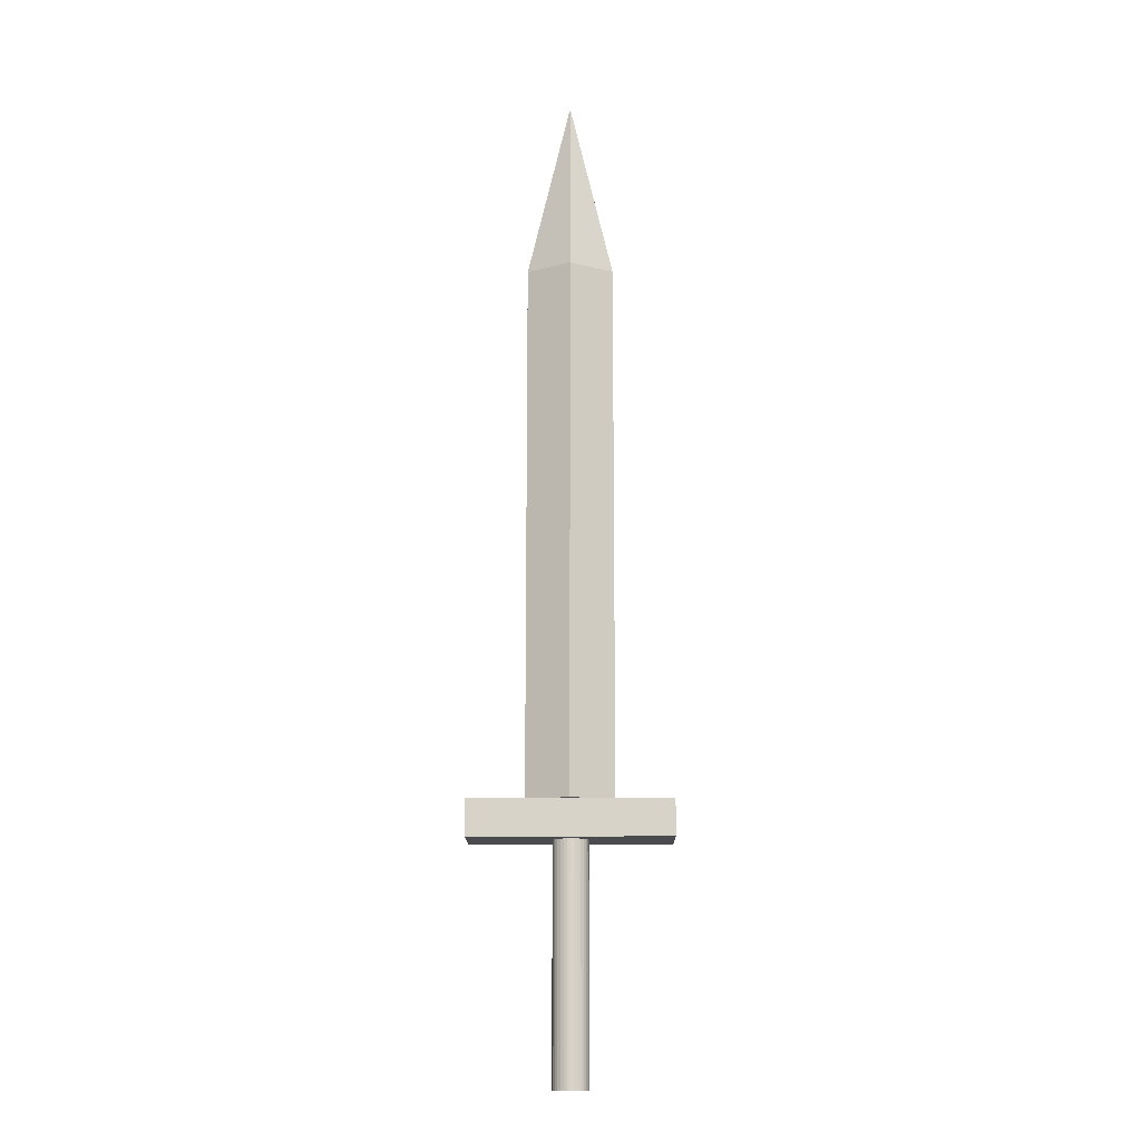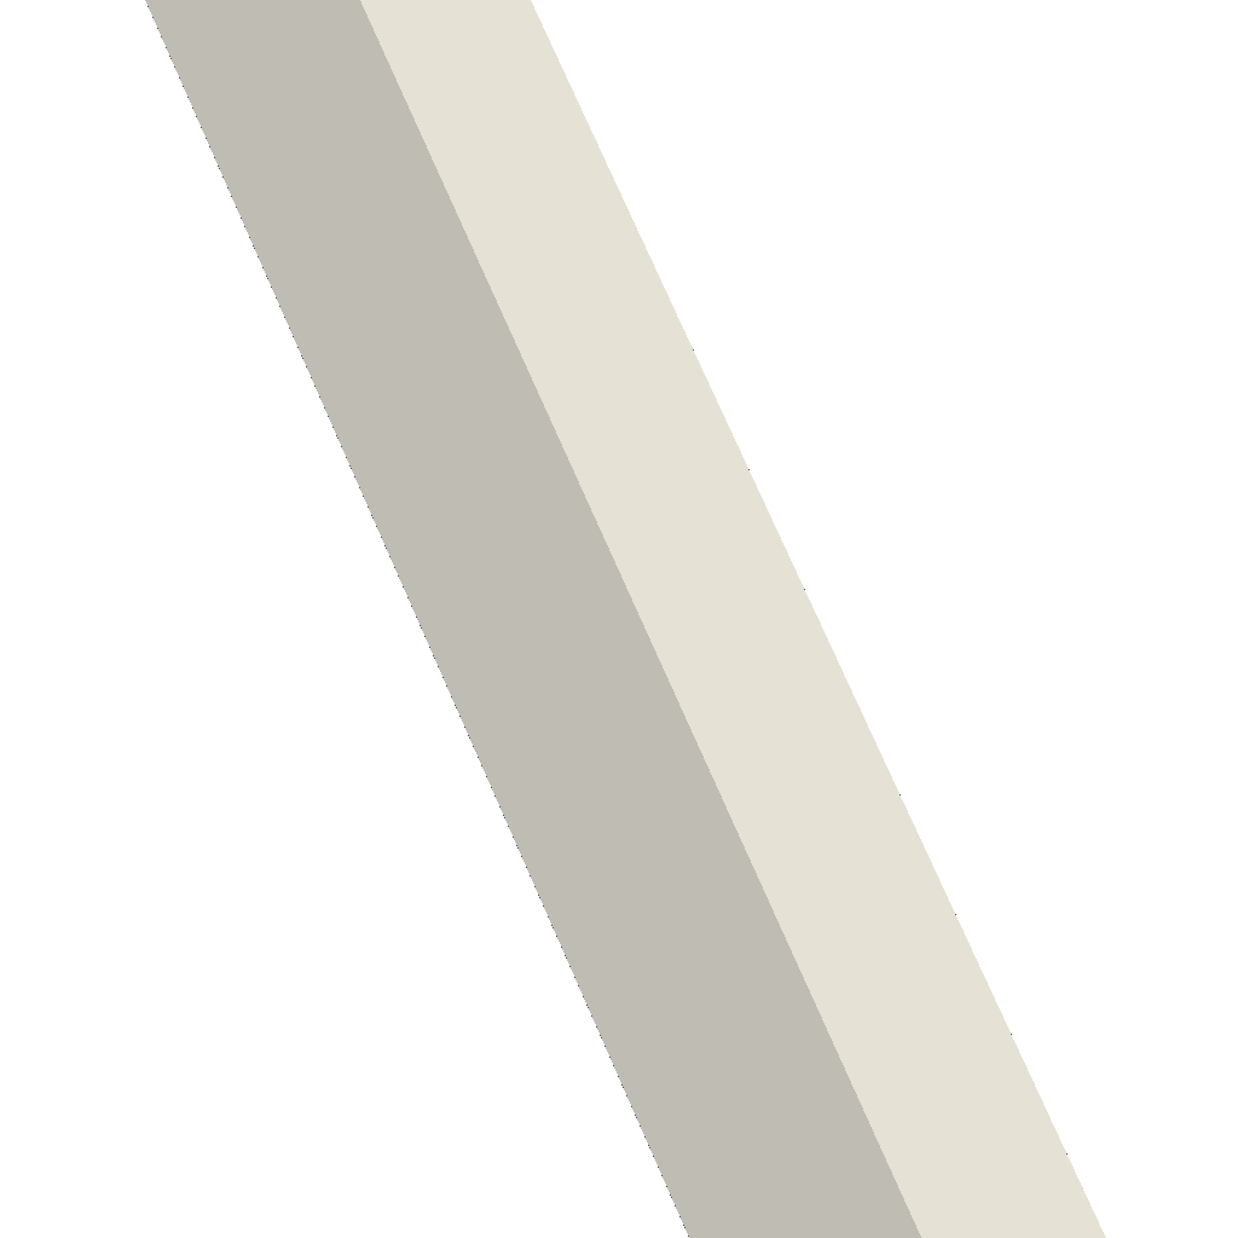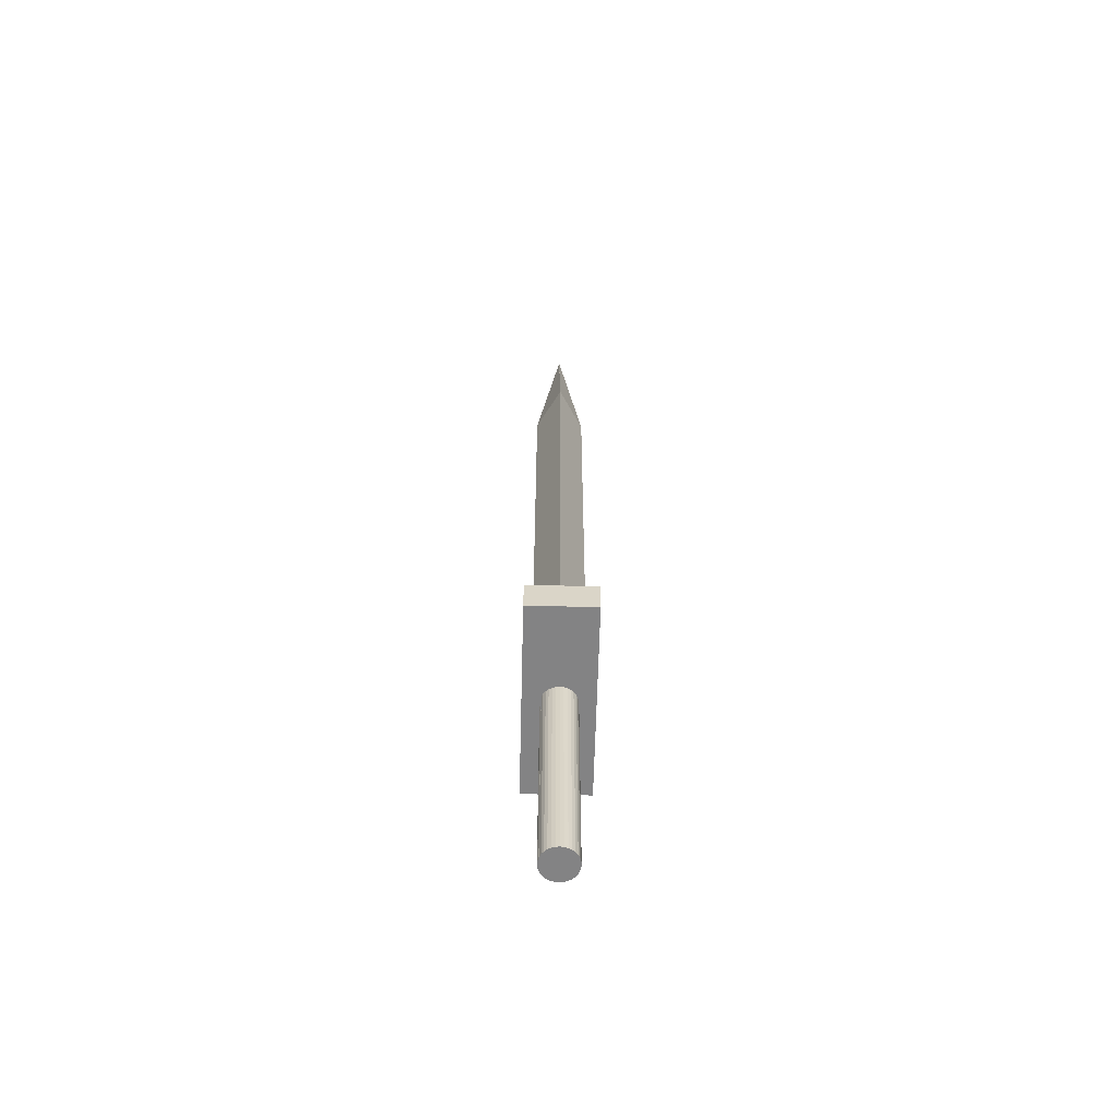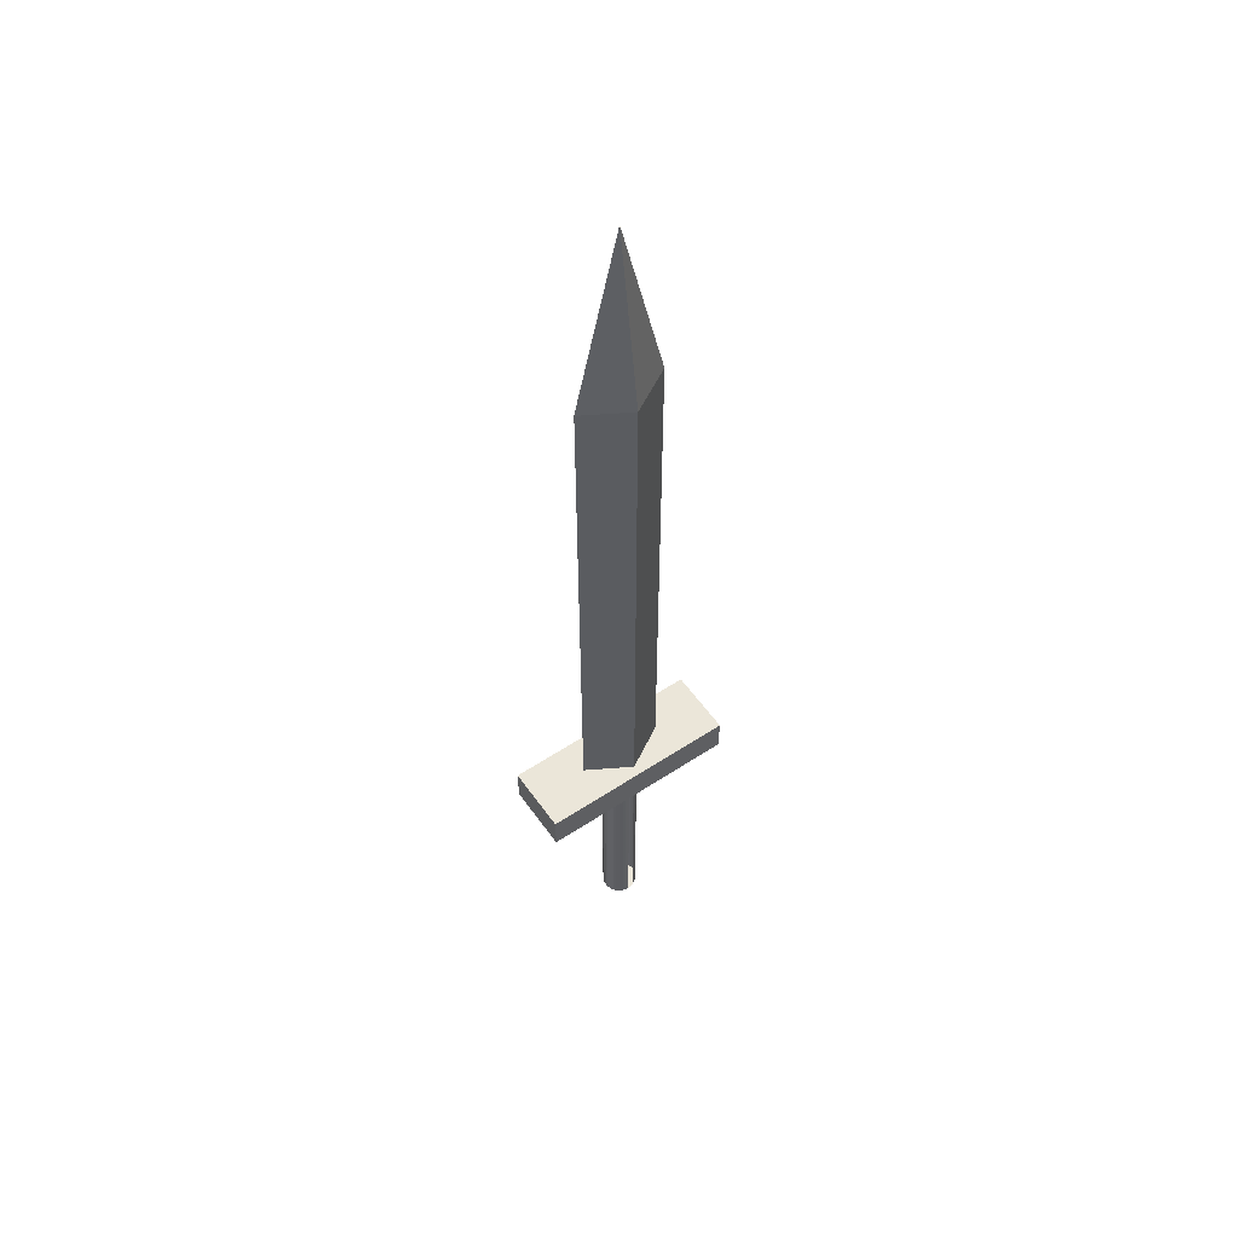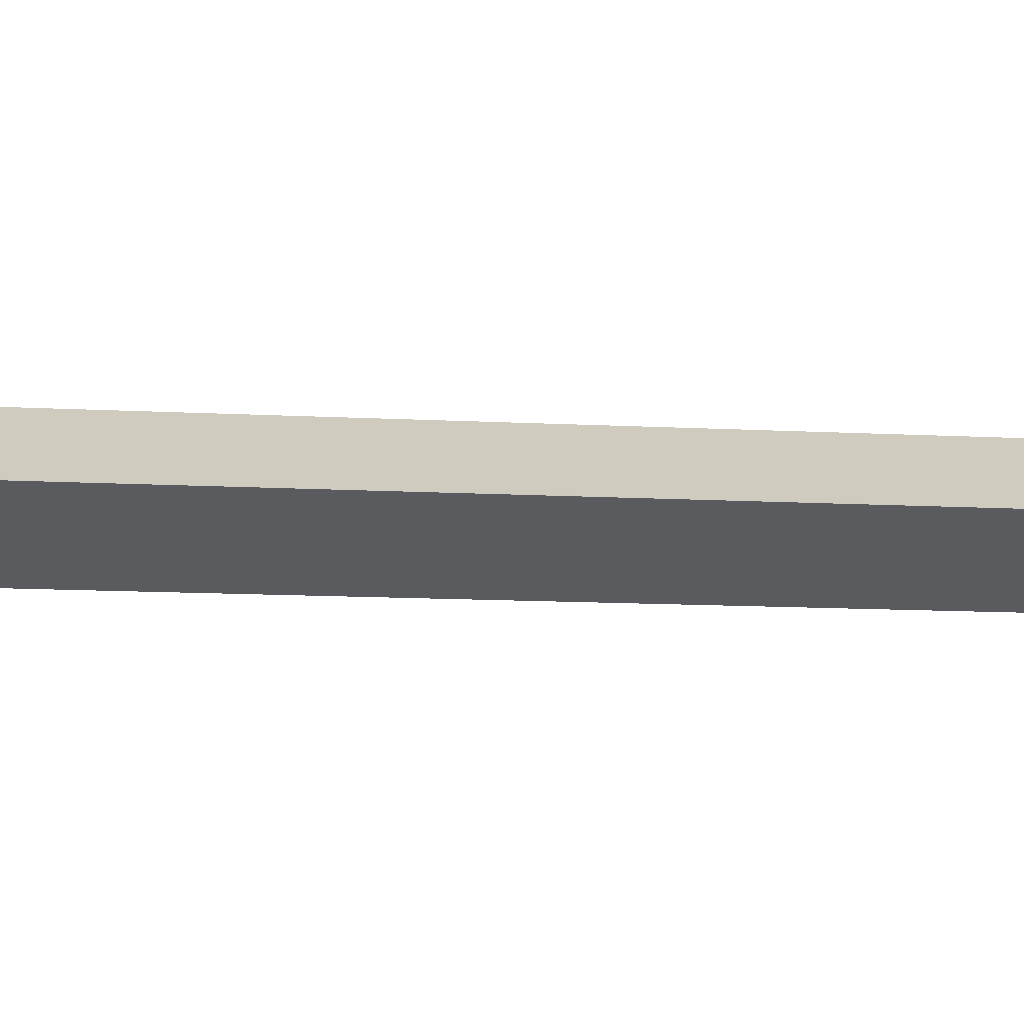
<metadata>
{"format":"obj","ext":"obj","renderer":"f3d","projection":"perspective","resolution":1024,"background":"white","views":[{"elev":-14.2,"azim":-179.5,"up":"+Z"},{"elev":62.2,"azim":158.2,"up":"+Y"},{"elev":-61.2,"azim":88.5,"up":"+Z"},{"elev":55.4,"azim":-34.8,"up":"+Z"},{"elev":-6.0,"azim":-104.6,"up":"+Y"}]}
</metadata>
<code>
v  -5.776 -0.5751 42.94
v  0.8444 3.247 42.94
v  7.465 -0.5751 42.94
v  7.465 -0.6093 42.94
v  0.8444 -4.449 42.94
v  -5.776 -0.6093 42.94
v  7.465 -0.5751 125.6
v  0.8444 3.247 125.6
v  0.8444 -0.5458 153.2
v  0.9293 -0.5948 153.2
v  7.465 -0.6093 125.6
v  0.8444 -4.449 125.6
v  -5.776 -0.5751 125.6
v  -5.776 -0.6093 125.6
v  0.7596 -0.5948 153.2
v  0.7596 -0.5953 153.2
v  0.8444 -0.6445 153.2
v  0.9293 -0.5953 153.2
v  -14.34 -5.737 42.59
v  -14.34 4.47 42.59
v  15.93 4.47 42.59
v  15.93 -5.737 42.59
v  -14.34 -5.737 37.08
v  15.93 -5.737 37.08
v  15.93 4.47 37.08
v  -14.34 4.47 37.08
v  0.2357 2.025 43.05
v  0.7569 2.076 43.05
v  1.278 2.025 43.05
v  1.779 1.872 43.05
v  2.241 1.626 43.05
v  2.646 1.293 43.05
v  2.978 0.8886 43.05
v  3.225 0.4268 43.05
v  3.377 -0.0743 43.05
v  3.428 -0.5954 43.05
v  3.377 -1.117 43.05
v  3.225 -1.618 43.05
v  2.978 -2.08 43.05
v  2.646 -2.484 43.05
v  2.241 -2.817 43.05
v  1.779 -3.063 43.05
v  1.278 -3.215 43.05
v  0.7569 -3.267 43.05
v  0.2357 -3.215 43.05
v  -0.2654 -3.063 43.05
v  -0.7272 -2.817 43.05
v  -1.132 -2.484 43.05
v  -1.464 -2.08 43.05
v  -1.711 -1.618 43.05
v  -1.863 -1.117 43.05
v  -1.914 -0.5954 43.05
v  -1.863 -0.07431 43.05
v  -1.711 0.4268 43.05
v  -1.464 0.8886 43.05
v  -1.132 1.293 43.05
v  -0.7272 1.626 43.05
v  -0.2654 1.872 43.05
v  0.2357 2.025 1.881
v  -0.2654 1.872 1.881
v  -0.7272 1.626 1.881
v  -1.132 1.293 1.881
v  -1.464 0.8886 1.881
v  -1.711 0.4268 1.881
v  -1.863 -0.07431 1.881
v  -1.914 -0.5954 1.881
v  -1.863 -1.117 1.881
v  -1.711 -1.618 1.881
v  -1.464 -2.08 1.881
v  -1.132 -2.484 1.881
v  -0.7272 -2.817 1.881
v  -0.2654 -3.063 1.881
v  0.2357 -3.215 1.881
v  0.7569 -3.267 1.881
v  1.278 -3.215 1.881
v  1.779 -3.063 1.881
v  2.241 -2.817 1.881
v  2.646 -2.484 1.881
v  2.978 -2.08 1.881
v  3.225 -1.618 1.881
v  3.377 -1.117 1.881
v  3.428 -0.5954 1.881
v  3.377 -0.0743 1.881
v  3.225 0.4268 1.881
v  2.978 0.8886 1.881
v  2.646 1.293 1.881
v  2.241 1.626 1.881
v  1.779 1.873 1.881
v  1.278 2.025 1.881
v  0.7569 2.076 1.881
g Circle
f 1 2 3 4 5 6
f 7 8 9 10
f 5 4 11 12
f 4 3 7 11
f 2 1 13 8
f 3 2 8 7
f 1 6 14 13
f 6 5 12 14
f 15 16 17 18 10 9
f 13 14 16 15
f 14 12 17 16
f 12 11 18 17
f 11 7 10 18
f 8 13 15 9
f 19 20 21 22
f 23 24 25 26
f 20 19 23 26
f 19 22 24 23
f 22 21 25 24
f 21 20 26 25
f 27 28 29 30 31 32 33 34 35 36 37 38 39 40 41 42 43 44 45 46 47 48 49 50 51 52 53 54 55 56 57 58
f 59 60 61 62 63 64 65 66 67 68 69 70 71 72 73 74 75 76 77 78 79 80 81 82 83 84 85 86 87 88 89 90
f 32 31 87 86
f 27 58 60 59
f 41 40 78 77
f 50 49 69 68
f 56 55 63 62
f 31 30 88 87
f 46 45 73 72
f 55 54 64 63
f 37 36 82 81
f 52 51 67 66
f 42 41 77 76
f 51 50 68 67
f 33 32 86 85
f 48 47 71 70
f 57 56 62 61
f 29 28 90 89
f 47 46 72 71
f 38 37 81 80
f 53 52 66 65
f 34 33 85 84
f 58 57 61 60
f 40 39 79 78
f 49 48 70 69
f 30 29 89 88
f 39 38 80 79
f 36 35 83 82
f 45 44 74 73
f 54 53 65 64
f 28 27 59 90
f 35 34 84 83

</code>
